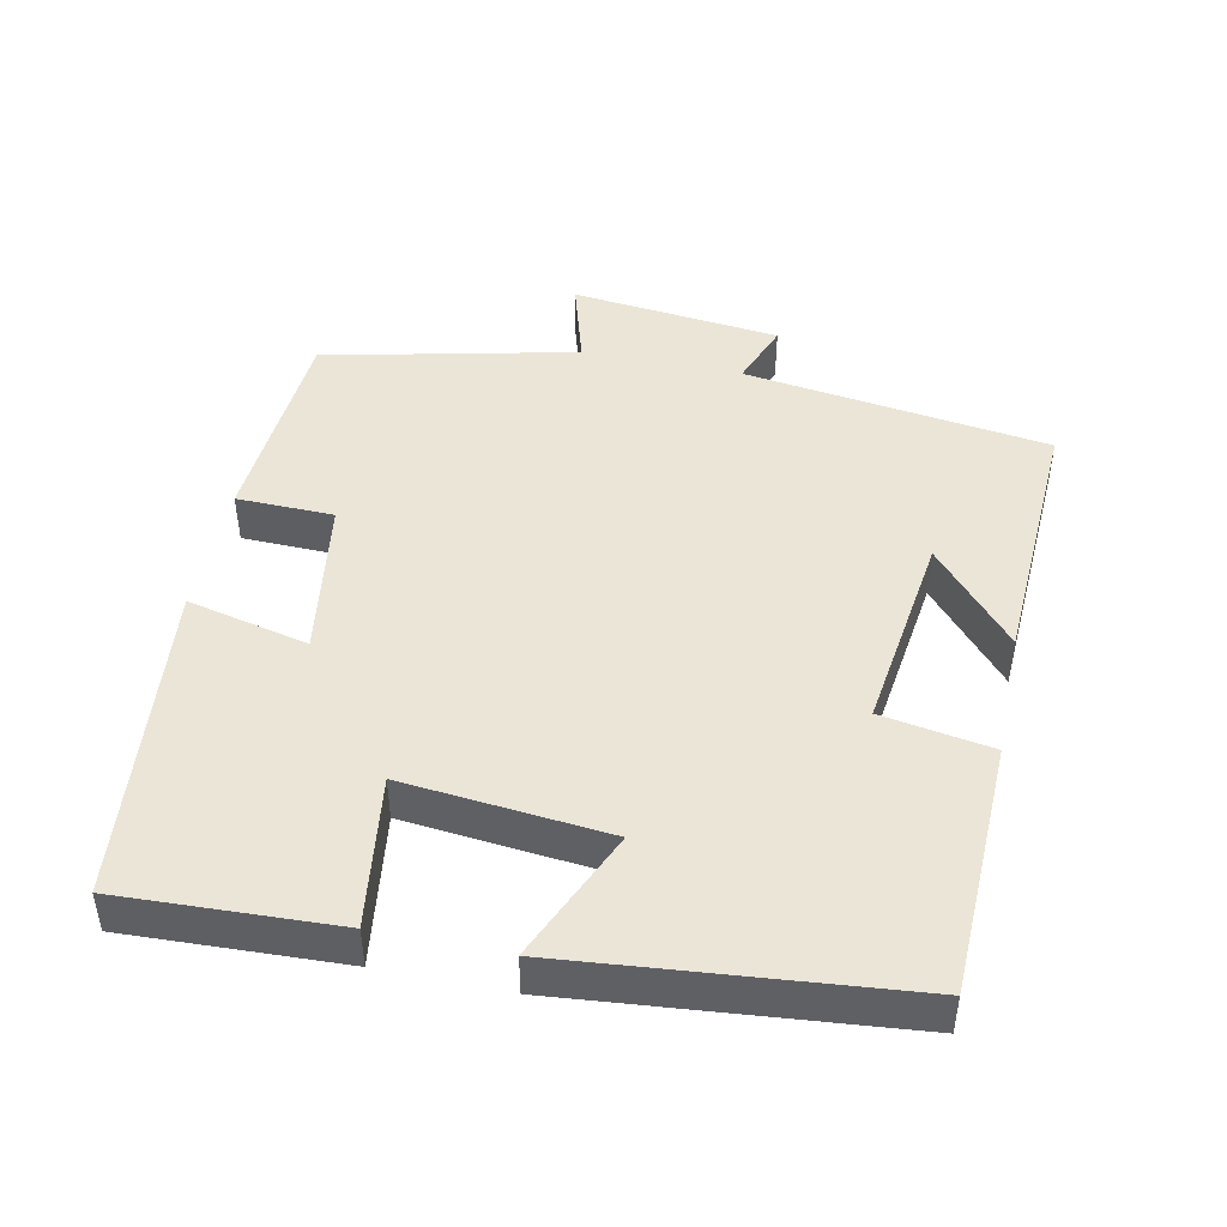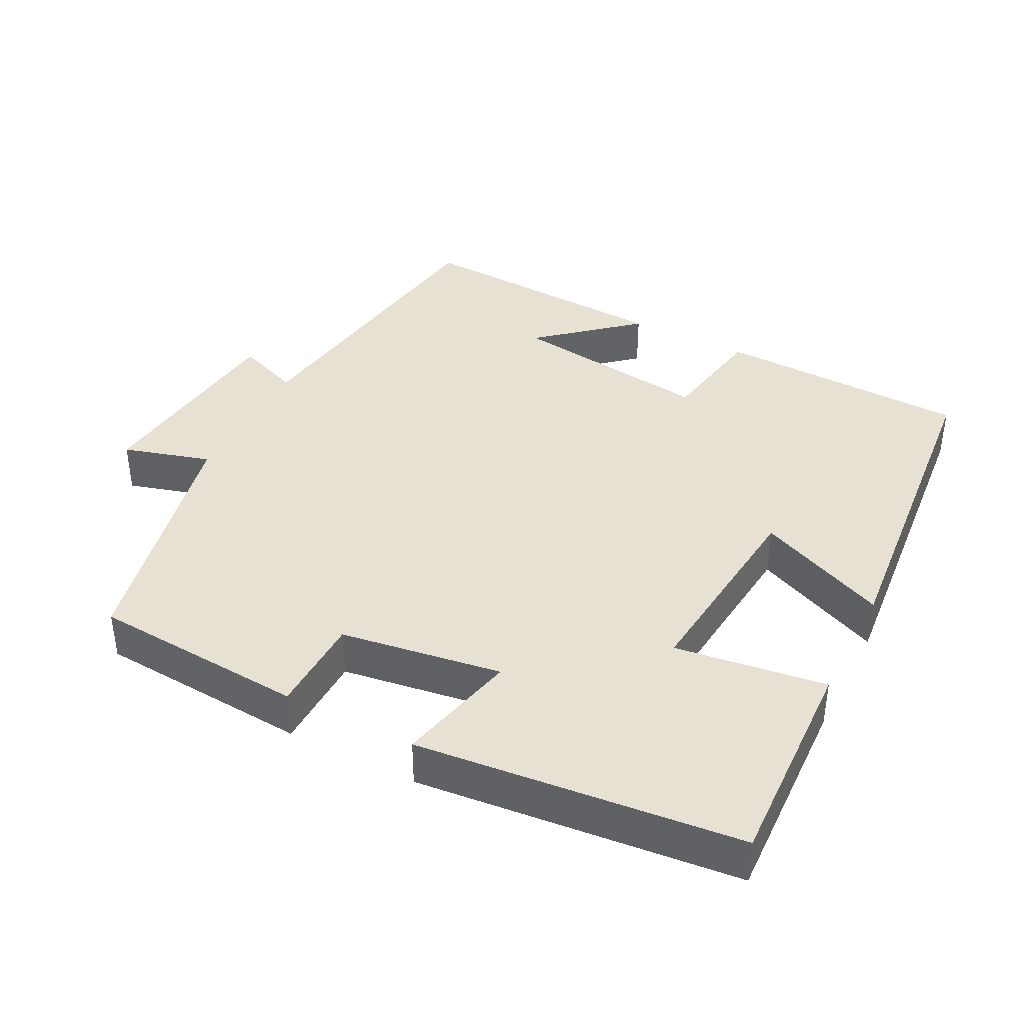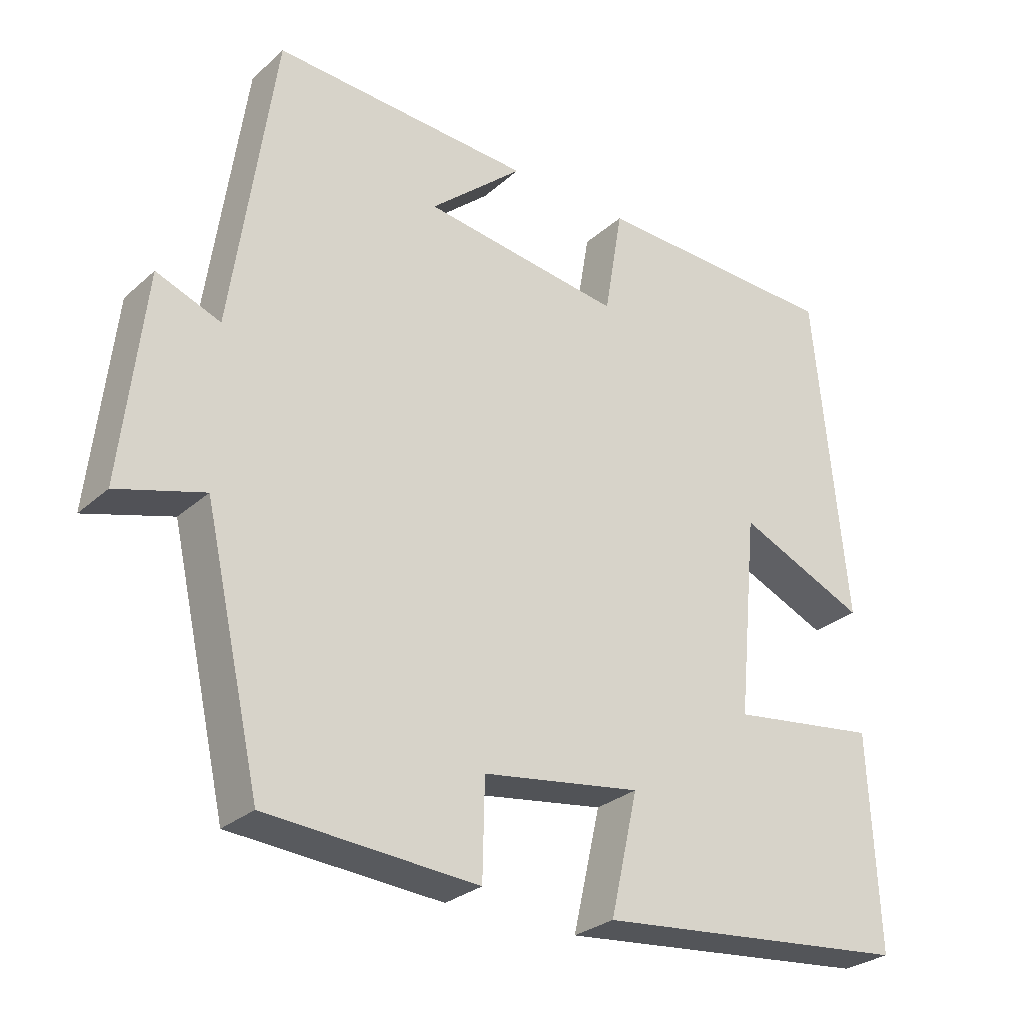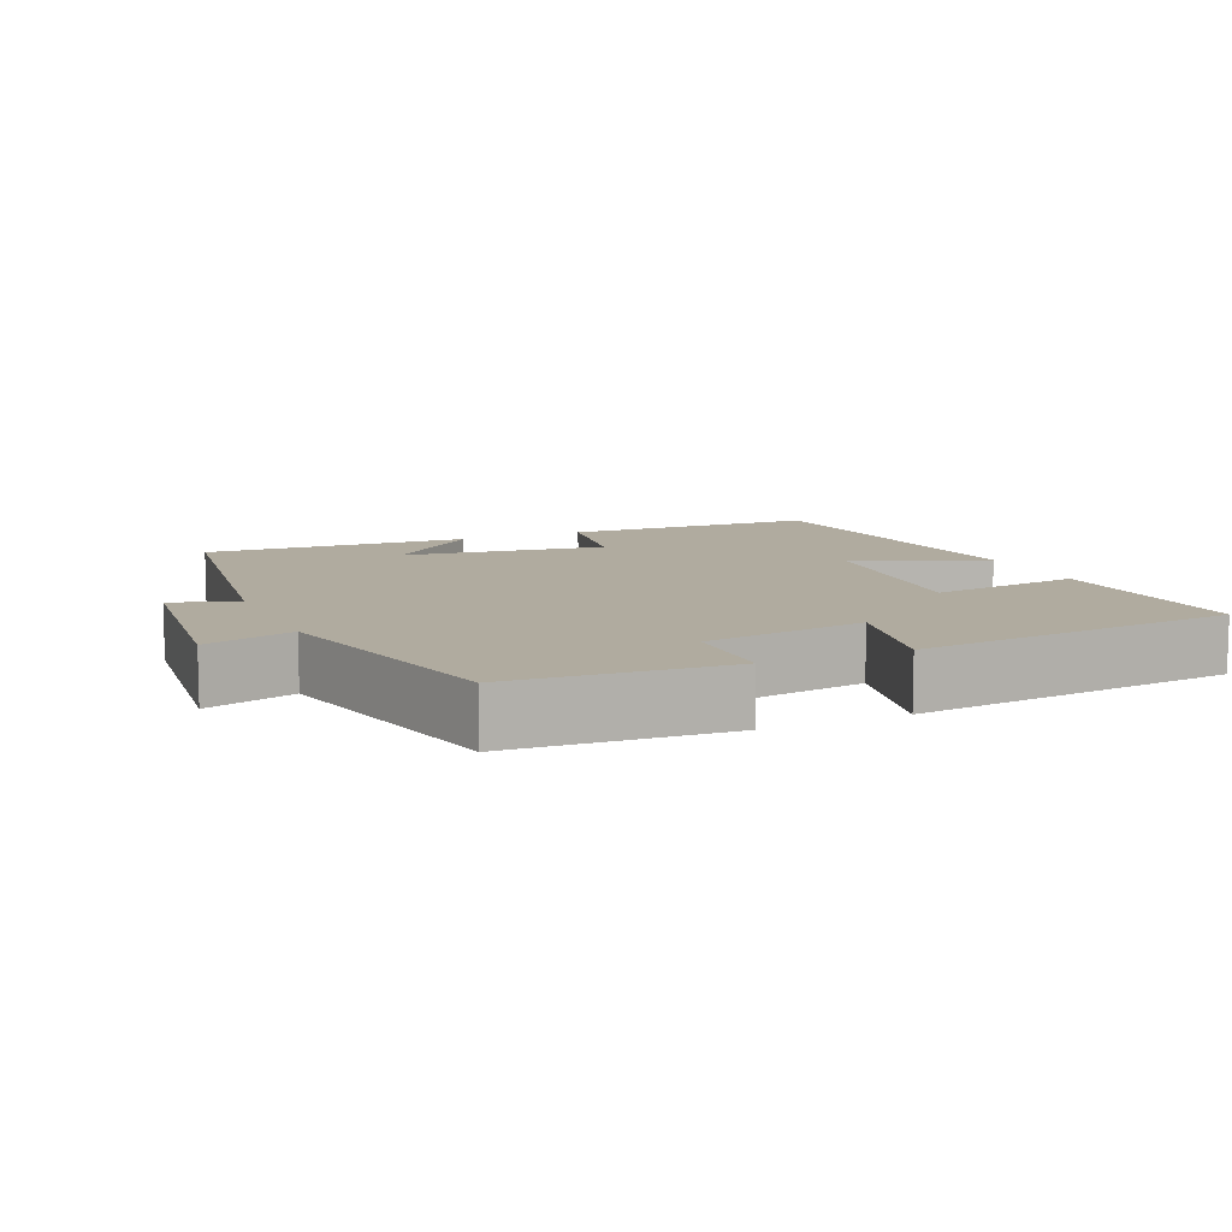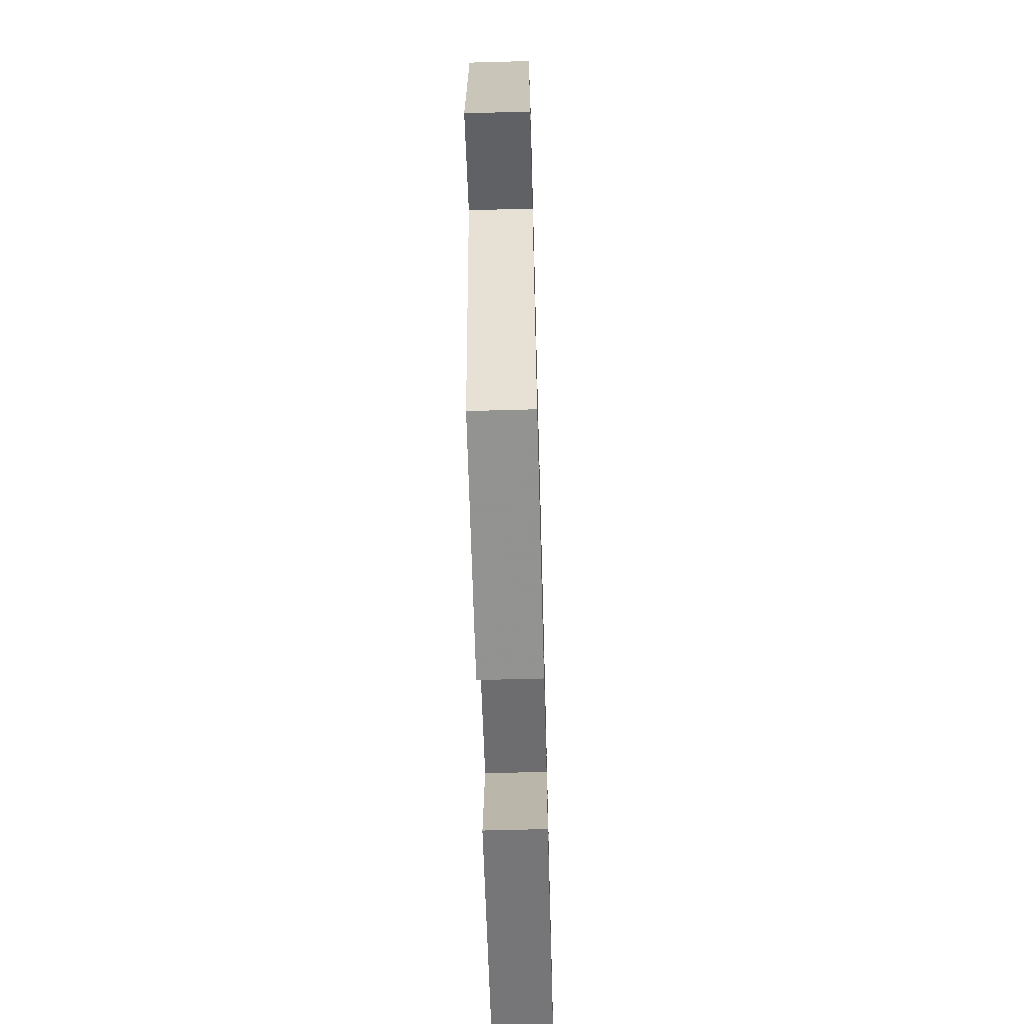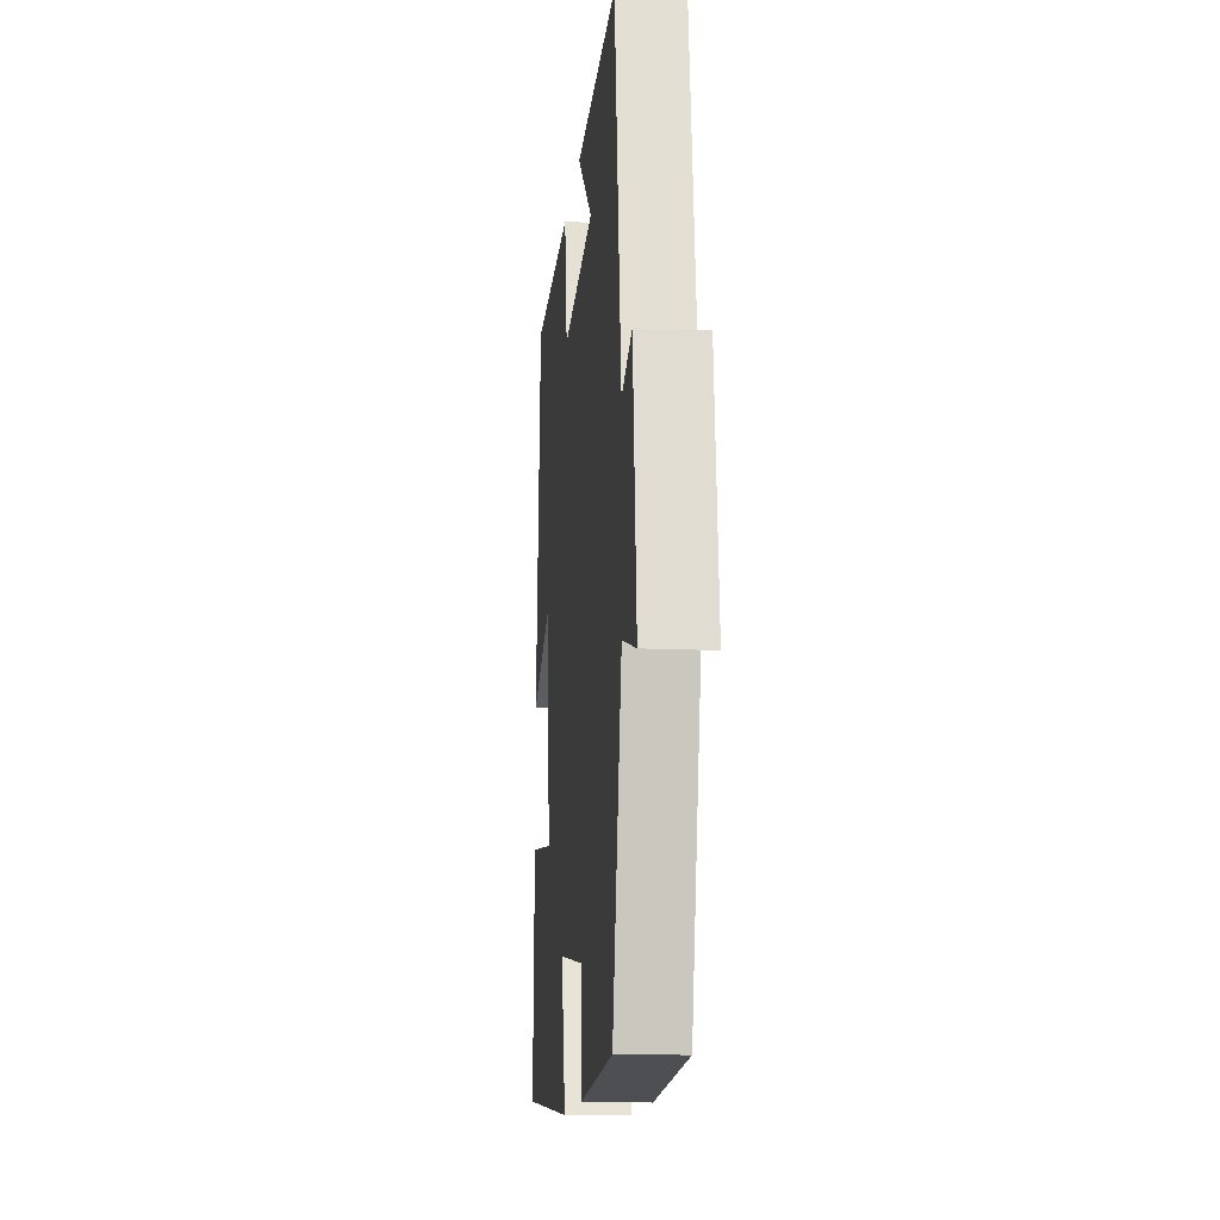
<metadata>
{"format":"obj","ext":"obj","renderer":"f3d","projection":"perspective","resolution":1024,"background":"white","views":[{"elev":45.7,"azim":-78.2,"up":"+Y"},{"elev":39.6,"azim":-152.7,"up":"+Y"},{"elev":-28.4,"azim":142.5,"up":"+Z"},{"elev":9.7,"azim":156.1,"up":"+Y"},{"elev":-62.7,"azim":91.6,"up":"+Z"},{"elev":-13.9,"azim":84.2,"up":"+Z"}]}
</metadata>
<code>
v -0.455 0.07 0.489
v -0.103 0.07 0.5
v -0.077 0.07 0.347
v 0.205 0.07 0.385
v 0.073 0.07 0.5
v 0.44 0.07 0.519
v 0.5 0.07 0.094
v 0.59 0.07 0.128
v 0.622 0.07 -0.164
v 0.5 0.07 -0.128
v 0.42 0.07 -0.48
v 0.123 0.07 -0.5
v 0.12 0.07 -0.365
v -0.104 0.07 -0.331
v -0.065 0.07 -0.5
v -0.513 0.07 -0.454
v -0.5 0.07 -0.154
v -0.29 0.07 -0.183
v -0.318 0.07 0.101
v -0.5 0.07 0.022
v -0.455 0 0.489
v -0.103 0 0.5
v -0.077 0 0.347
v 0.205 0 0.385
v 0.073 0 0.5
v 0.44 0 0.519
v 0.5 0 0.094
v 0.59 0 0.128
v 0.622 0 -0.164
v 0.5 0 -0.128
v 0.42 0 -0.48
v 0.123 0 -0.5
v 0.12 0 -0.365
v -0.104 0 -0.331
v -0.065 0 -0.5
v -0.513 0 -0.454
v -0.5 0 -0.154
v -0.29 0 -0.183
v -0.318 0 0.101
v -0.5 0 0.022
f 1 2 3
f 20 1 3
f 19 20 3
f 18 19 3 4
f 16 17 18
f 15 16 18
f 14 15 18
f 13 14 18 4
f 12 13 4
f 11 12 4
f 10 11 4
f 7 8 9 10
f 7 10 4
f 6 7 4
f 4 5 6
f 23 22 21
f 23 21 40
f 23 40 39
f 24 23 39 38
f 38 37 36
f 38 36 35
f 38 35 34
f 24 38 34 33
f 24 33 32
f 24 32 31
f 24 31 30
f 30 29 28 27
f 24 30 27
f 24 27 26
f 26 25 24
f 1 21 22 2
f 2 22 23 3
f 3 23 24 4
f 4 24 25 5
f 5 25 26 6
f 6 26 27 7
f 7 27 28 8
f 8 28 29 9
f 9 29 30 10
f 10 30 31 11
f 11 31 32 12
f 12 32 33 13
f 13 33 34 14
f 14 34 35 15
f 15 35 36 16
f 16 36 37 17
f 17 37 38 18
f 18 38 39 19
f 19 39 40 20
f 20 40 21 1

</code>
